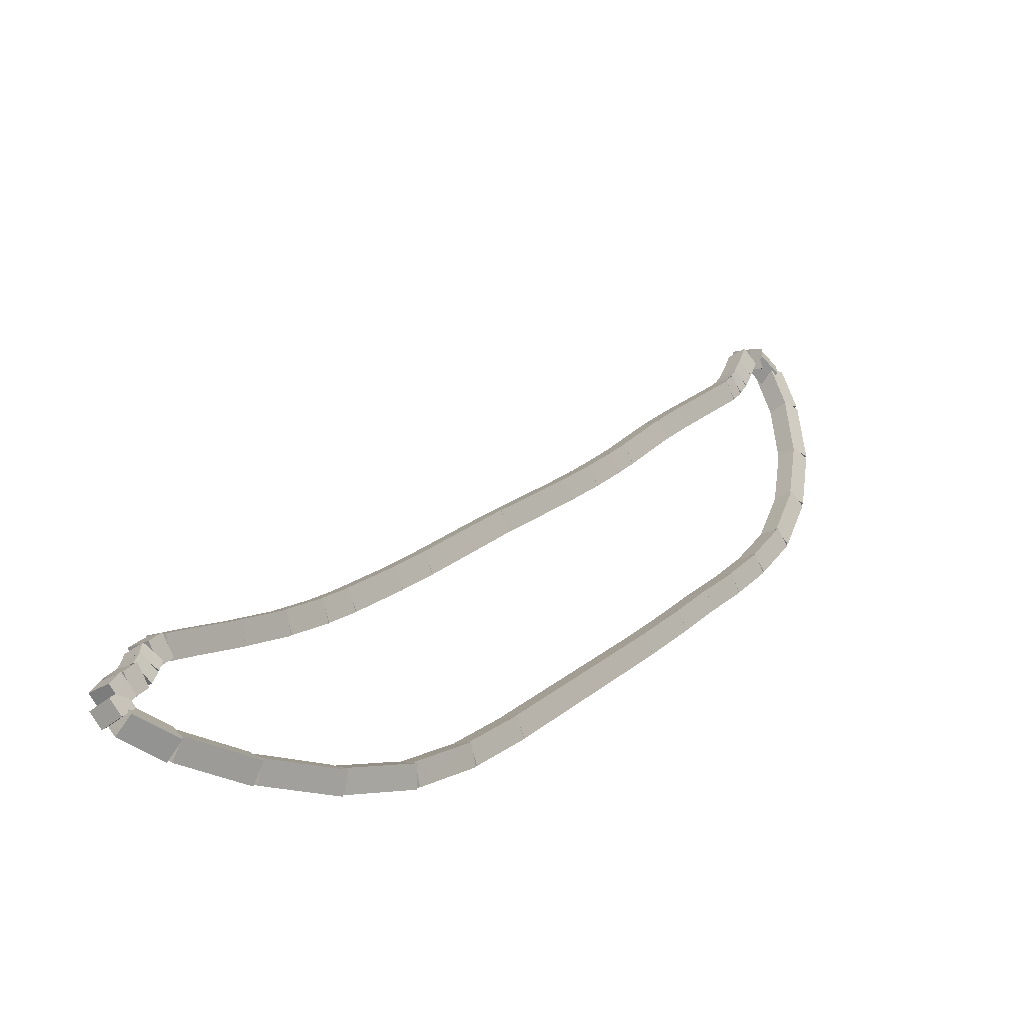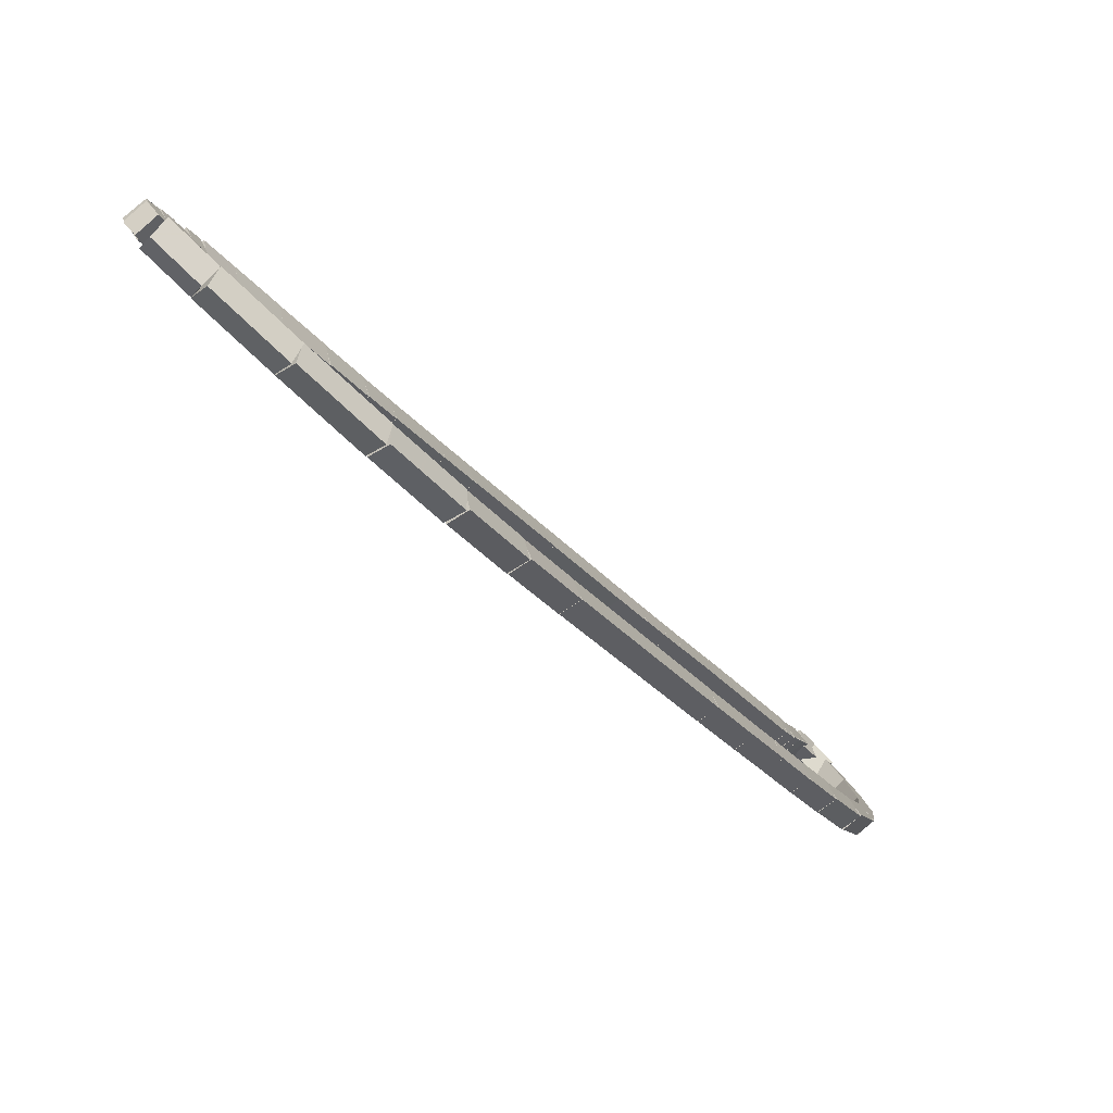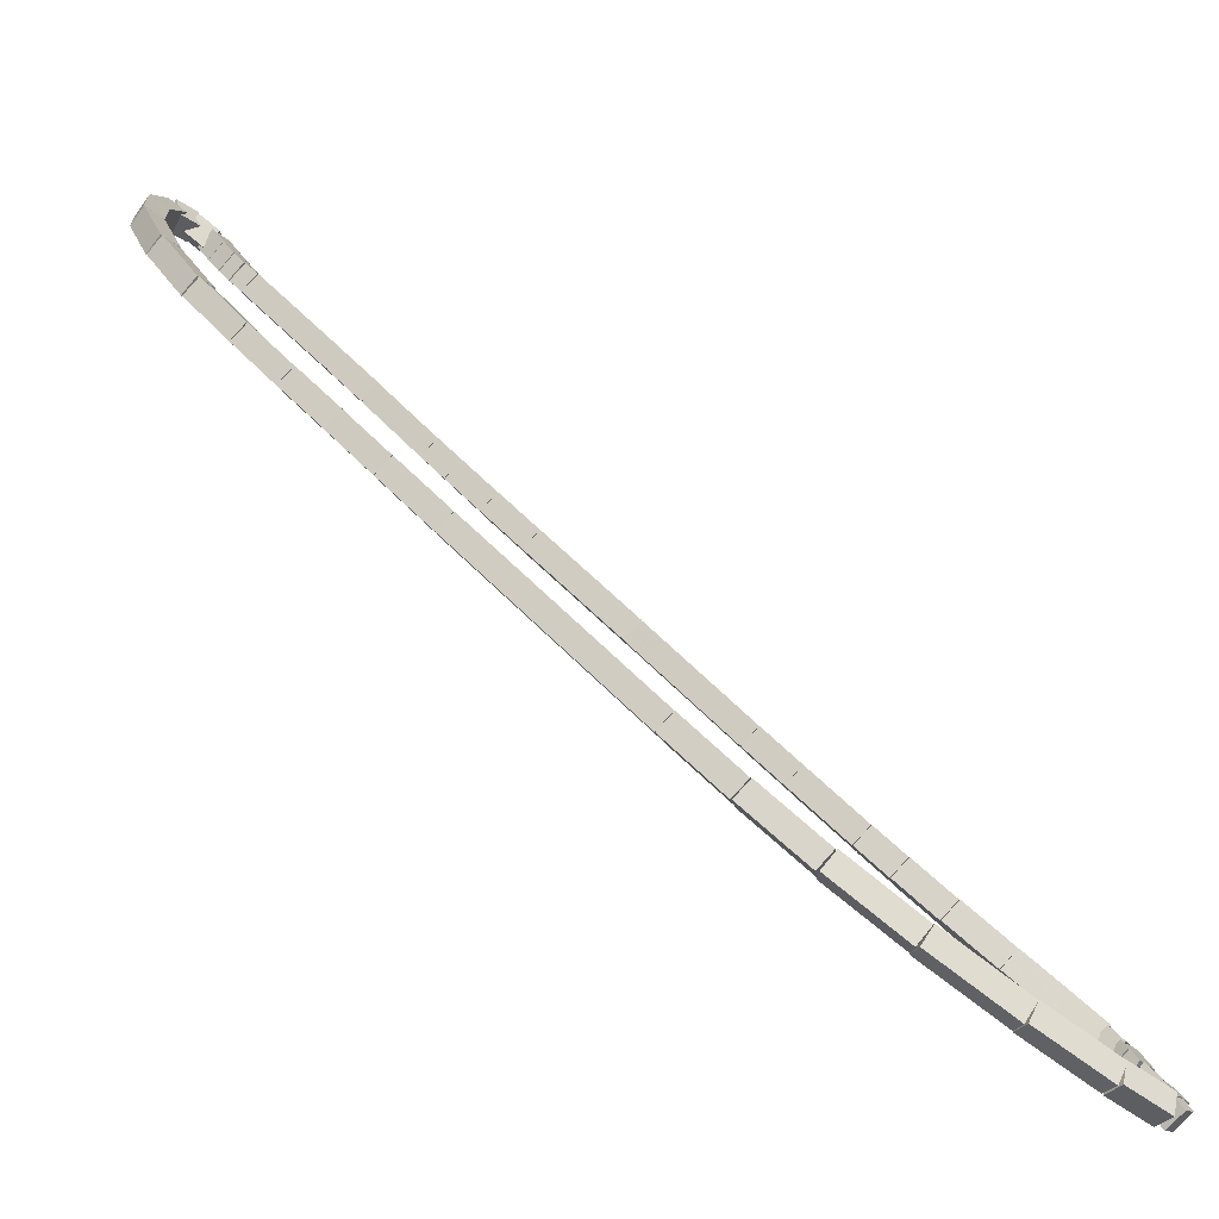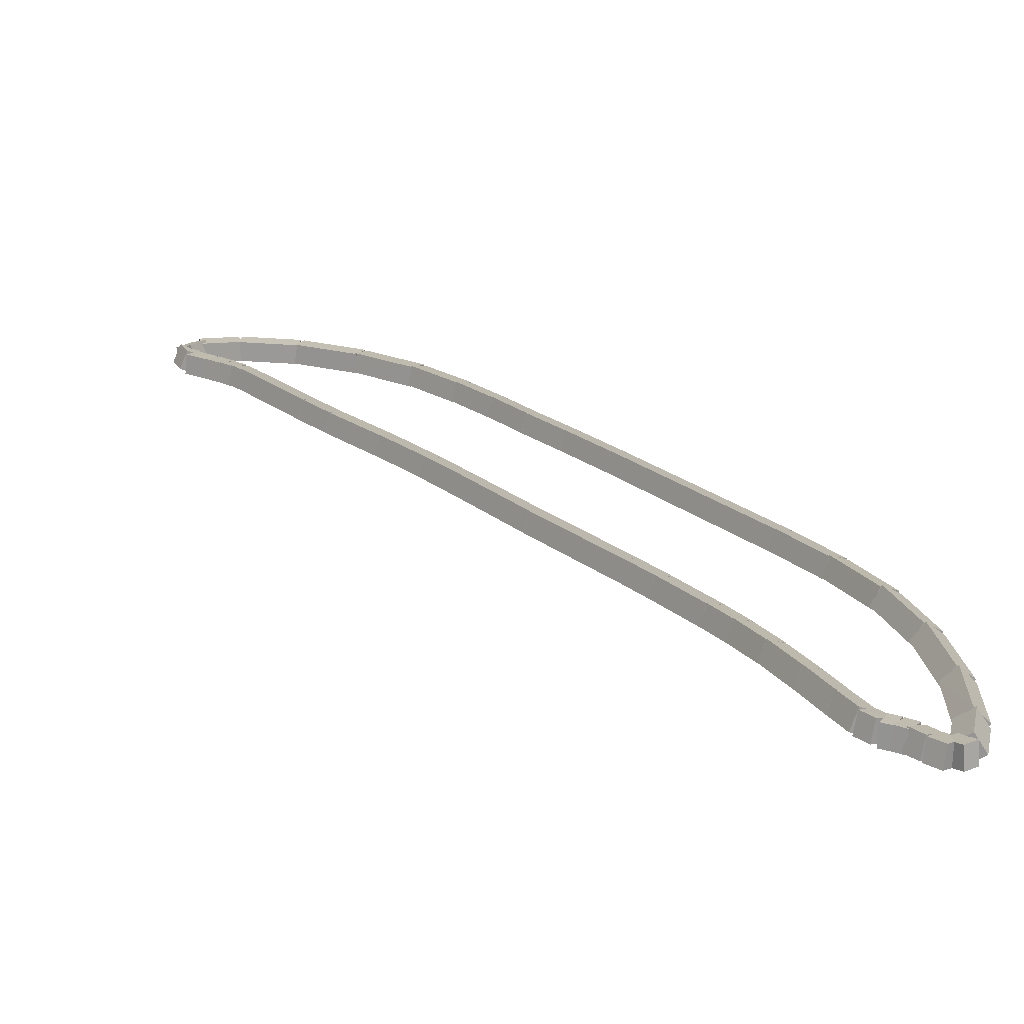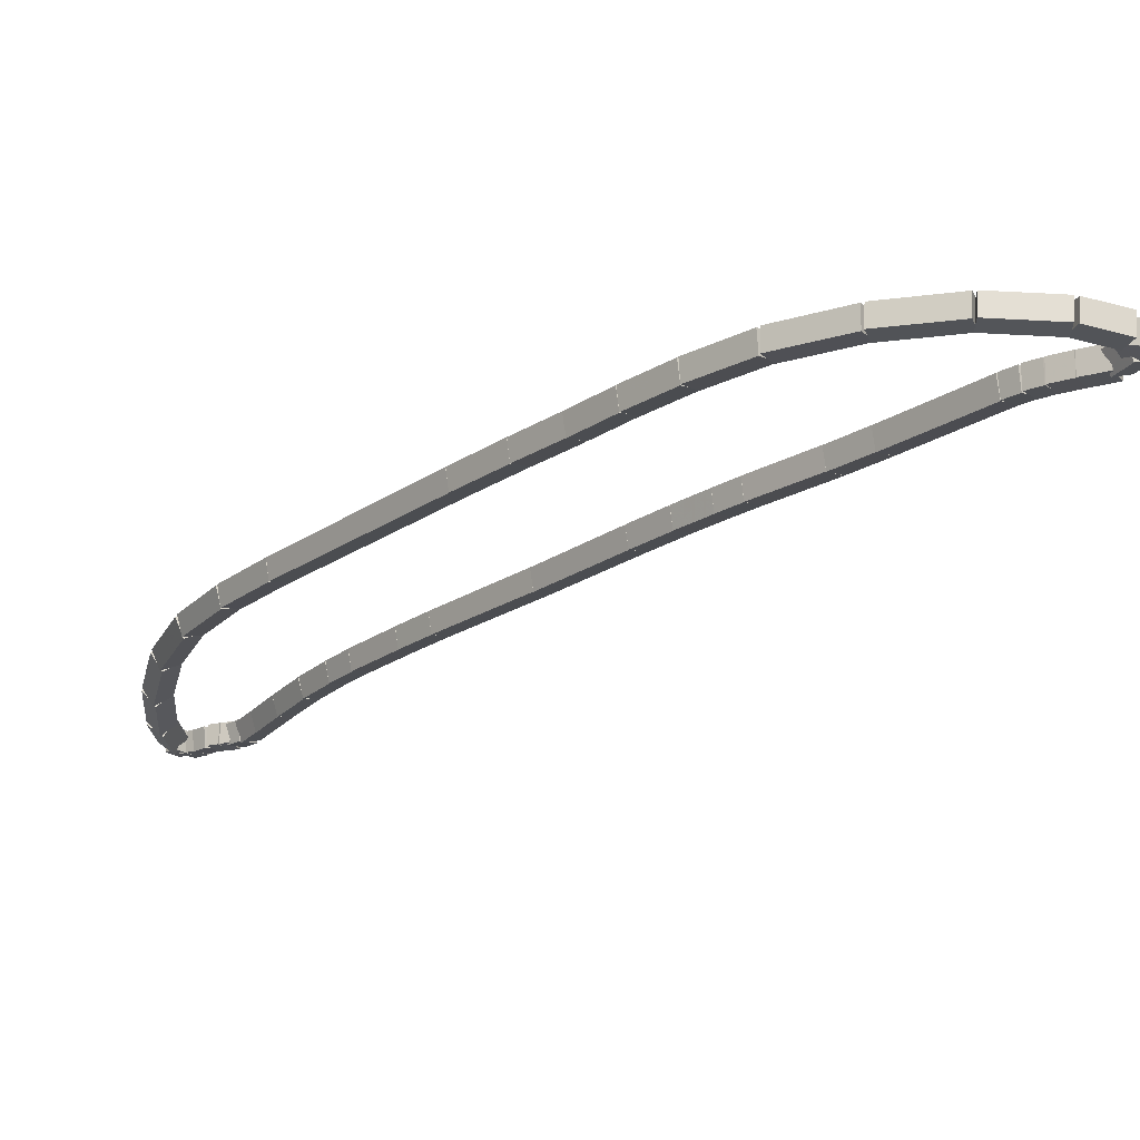
<metadata>
{"format":"obj","ext":"obj","renderer":"f3d","projection":"perspective","resolution":1024,"background":"white","views":[{"elev":57.3,"azim":-8.4,"up":"+Z"},{"elev":15.6,"azim":-10.4,"up":"+Z"},{"elev":-77.0,"azim":-170.6,"up":"+Y"},{"elev":65.1,"azim":-88.0,"up":"+Z"},{"elev":-69.1,"azim":84.6,"up":"+Z"}]}
</metadata>
<code>
g name
v 18.42 33.21 20.95
v 18.34 33.28 21.04
v 18.24 33.29 20.95
v 18.31 33.21 20.86
v 18.49 33.35 20.88
v 18.41 33.43 20.97
v 18.31 33.44 20.88
v 18.38 33.36 20.79
f 1 2 3 4
f 6 2 1 5
f 5 1 4 8
f 6 5 8 7
f 8 4 3 7
f 7 3 2 6
g name
v 18.35 33.08 21.01
v 18.28 33.16 21.1
v 18.18 33.17 21.01
v 18.25 33.09 20.92
v 18.42 33.2 20.95
v 18.35 33.29 21.04
v 18.24 33.3 20.95
v 18.31 33.21 20.86
f 9 10 11 12
f 14 10 9 13
f 13 9 12 16
f 14 13 16 15
f 16 12 11 15
f 15 11 10 14
g name
v 18.29 32.99 21.07
v 18.23 33.08 21.16
v 18.12 33.09 21.07
v 18.18 33 20.98
v 18.35 33.08 21.01
v 18.29 33.17 21.1
v 18.18 33.18 21.01
v 18.24 33.09 20.92
f 17 18 19 20
f 22 18 17 21
f 21 17 20 24
f 22 21 24 23
f 24 20 19 23
f 23 19 18 22
g name
v 18.22 32.89 21.13
v 18.18 33 21.22
v 18.07 33.02 21.13
v 18.11 32.92 21.05
v 18.29 32.98 21.07
v 18.24 33.08 21.15
v 18.13 33.1 21.07
v 18.18 33 20.98
f 25 26 27 28
f 30 26 25 29
f 29 25 28 32
f 30 29 32 31
f 32 28 27 31
f 31 27 26 30
g name
v 17.76 32.4 21.59
v 17.72 32.51 21.68
v 17.61 32.54 21.59
v 17.65 32.43 21.51
v 18.22 32.89 21.13
v 18.18 33 21.22
v 18.07 33.03 21.13
v 18.1 32.92 21.05
f 33 34 35 36
f 38 34 33 37
f 37 33 36 40
f 38 37 40 39
f 40 36 35 39
f 39 35 34 38
g name
v 17.57 32.19 21.78
v 17.54 32.3 21.86
v 17.42 32.33 21.78
v 17.46 32.22 21.7
v 17.76 32.4 21.59
v 17.72 32.51 21.68
v 17.61 32.53 21.59
v 17.65 32.43 21.51
f 41 42 43 44
f 46 42 41 45
f 45 41 44 48
f 46 45 48 47
f 48 44 43 47
f 47 43 42 46
g name
v 17.27 31.84 22.08
v 17.23 31.94 22.17
v 17.12 31.97 22.08
v 17.16 31.86 22
v 17.57 32.2 21.78
v 17.53 32.3 21.86
v 17.42 32.32 21.78
v 17.46 32.22 21.7
f 49 50 51 52
f 54 50 49 53
f 53 49 52 56
f 54 53 56 55
f 56 52 51 55
f 55 51 50 54
g name
v 17.15 31.7 22.2
v 17.11 31.81 22.29
v 17 31.83 22.2
v 17.04 31.73 22.12
v 17.27 31.83 22.08
v 17.23 31.94 22.17
v 17.12 31.97 22.08
v 17.16 31.86 22
f 57 58 59 60
f 62 58 57 61
f 61 57 60 64
f 62 61 64 63
f 64 60 59 63
f 63 59 58 62
g name
v 16.97 31.51 22.38
v 16.94 31.62 22.46
v 16.83 31.64 22.38
v 16.86 31.54 22.29
v 17.15 31.7 22.2
v 17.11 31.81 22.28
v 17 31.83 22.2
v 17.04 31.73 22.12
f 65 66 67 68
f 70 66 65 69
f 69 65 68 72
f 70 69 72 71
f 72 68 67 71
f 71 67 66 70
g name
v 16.77 31.3 22.58
v 16.74 31.41 22.66
v 16.63 31.44 22.58
v 16.66 31.33 22.5
v 16.97 31.51 22.38
v 16.94 31.62 22.46
v 16.83 31.65 22.38
v 16.86 31.54 22.29
f 73 74 75 76
f 78 74 73 77
f 77 73 76 80
f 78 77 80 79
f 80 76 75 79
f 79 75 74 78
g name
v 16.3 30.82 23.05
v 16.27 30.94 23.13
v 16.16 30.96 23.05
v 16.19 30.85 22.97
v 16.77 31.3 22.58
v 16.74 31.41 22.66
v 16.63 31.44 22.58
v 16.66 31.33 22.5
f 81 82 83 84
f 86 82 81 85
f 85 81 84 88
f 86 85 88 87
f 88 84 83 87
f 87 83 82 86
g name
v 15.78 30.28 23.57
v 15.75 30.39 23.65
v 15.63 30.42 23.57
v 15.67 30.31 23.49
v 16.3 30.83 23.05
v 16.27 30.94 23.13
v 16.16 30.96 23.05
v 16.19 30.85 22.97
f 89 90 91 92
f 94 90 89 93
f 93 89 92 96
f 94 93 96 95
f 96 92 91 95
f 95 91 90 94
g name
v 15.59 30.09 23.76
v 15.56 30.2 23.84
v 15.45 30.23 23.76
v 15.48 30.12 23.68
v 15.78 30.28 23.57
v 15.75 30.39 23.65
v 15.64 30.42 23.57
v 15.67 30.31 23.49
f 97 98 99 100
f 102 98 97 101
f 101 97 100 104
f 102 101 104 103
f 104 100 99 103
f 103 99 98 102
g name
v 15.31 29.82 24.04
v 15.28 29.93 24.12
v 15.17 29.96 24.04
v 15.2 29.85 23.96
v 15.59 30.09 23.76
v 15.56 30.2 23.84
v 15.45 30.23 23.76
v 15.48 30.12 23.68
f 105 106 107 108
f 110 106 105 109
f 109 105 108 112
f 110 109 112 111
f 112 108 107 111
f 111 107 106 110
g name
v 15.15 29.68 24.19
v 15.13 29.79 24.27
v 15.02 29.83 24.19
v 15.04 29.71 24.11
v 15.3 29.81 24.04
v 15.28 29.93 24.12
v 15.17 29.96 24.04
v 15.19 29.85 23.96
f 113 114 115 116
f 118 114 113 117
f 117 113 116 120
f 118 117 120 119
f 120 116 115 119
f 119 115 114 118
g name
v 14.94 29.51 24.4
v 14.93 29.63 24.47
v 14.82 29.67 24.4
v 14.83 29.55 24.32
v 15.15 29.67 24.19
v 15.13 29.79 24.27
v 15.02 29.83 24.19
v 15.04 29.71 24.11
f 121 122 123 124
f 126 122 121 125
f 125 121 124 128
f 126 125 128 127
f 128 124 123 127
f 127 123 122 126
g name
v 14.7 29.34 24.63
v 14.7 29.46 24.71
v 14.59 29.51 24.63
v 14.59 29.39 24.55
v 14.94 29.51 24.4
v 14.93 29.63 24.47
v 14.82 29.67 24.4
v 14.83 29.55 24.32
f 129 130 131 132
f 134 130 129 133
f 133 129 132 136
f 134 133 136 135
f 136 132 131 135
f 135 131 130 134
g name
v 14.48 29.2 24.85
v 14.48 29.32 24.93
v 14.37 29.36 24.85
v 14.37 29.25 24.78
v 14.7 29.34 24.63
v 14.7 29.46 24.71
v 14.59 29.51 24.63
v 14.59 29.39 24.56
f 137 138 139 140
f 142 138 137 141
f 141 137 140 144
f 142 141 144 143
f 144 140 139 143
f 143 139 138 142
g name
v 14.33 29.09 25
v 14.33 29.21 25.08
v 14.22 29.26 25
v 14.22 29.14 24.92
v 14.48 29.2 24.85
v 14.48 29.32 24.93
v 14.37 29.36 24.85
v 14.37 29.24 24.77
f 145 146 147 148
f 150 146 145 149
f 149 145 148 152
f 150 149 152 151
f 152 148 147 151
f 151 147 146 150
g name
v 14.28 29.03 25.07
v 14.24 29.14 25.15
v 14.13 29.16 25.07
v 14.17 29.06 24.99
v 14.35 29.11 25
v 14.31 29.22 25.09
v 14.2 29.24 25
v 14.24 29.14 24.92
f 153 154 155 156
f 158 154 153 157
f 157 153 156 160
f 158 157 160 159
f 160 156 155 159
f 159 155 154 158
g name
v 14.28 29 25.09
v 14.19 29.06 25.19
v 14.09 29.06 25.09
v 14.17 29 25
v 14.3 29.07 25.07
v 14.22 29.13 25.17
v 14.11 29.13 25.07
v 14.2 29.07 24.98
f 161 162 163 164
f 166 162 161 165
f 165 161 164 168
f 166 165 168 167
f 168 164 163 167
f 167 163 162 166
g name
v 14.24 28.91 25.13
v 14.16 28.98 25.22
v 14.06 28.99 25.13
v 14.13 28.92 25.04
v 14.27 28.99 25.09
v 14.2 29.06 25.19
v 14.09 29.07 25.09
v 14.17 28.99 25
f 169 170 171 172
f 174 170 169 173
f 173 169 172 176
f 174 173 176 175
f 176 172 171 175
f 175 171 170 174
g name
v 14.16 28.81 25.2
v 14.12 28.91 25.28
v 14 28.93 25.2
v 14.05 28.83 25.11
v 14.23 28.89 25.13
v 14.18 28.99 25.21
v 14.07 29.01 25.13
v 14.11 28.91 25.04
f 177 178 179 180
f 182 178 177 181
f 181 177 180 184
f 182 181 184 183
f 184 180 179 183
f 183 179 178 182
g name
v 14.11 28.72 25.25
v 14.05 28.82 25.34
v 13.94 28.83 25.25
v 14 28.74 25.17
v 14.17 28.82 25.2
v 14.11 28.91 25.28
v 14 28.92 25.2
v 14.06 28.83 25.11
f 185 186 187 188
f 190 186 185 189
f 189 185 188 192
f 190 189 192 191
f 192 188 187 191
f 191 187 186 190
g name
v 14.16 28.74 25.2
v 14.09 28.65 25.29
v 13.99 28.64 25.2
v 14.05 28.73 25.12
v 14.11 28.83 25.25
v 14.05 28.74 25.34
v 13.94 28.73 25.25
v 14 28.81 25.16
f 193 194 195 196
f 198 194 193 197
f 197 193 196 200
f 198 197 200 199
f 200 196 195 199
f 199 195 194 198
g name
v 14.32 28.73 24.98
v 14.36 28.62 25.06
v 14.27 28.54 24.98
v 14.23 28.65 24.91
v 14.1 28.79 25.2
v 14.14 28.67 25.28
v 14.05 28.59 25.2
v 14.01 28.71 25.13
f 201 202 203 204
f 206 202 201 205
f 205 201 204 208
f 206 205 208 207
f 208 204 203 207
f 207 203 202 206
g name
v 14.66 28.74 24.61
v 14.73 28.64 24.68
v 14.66 28.54 24.61
v 14.59 28.64 24.54
v 14.29 28.73 24.98
v 14.36 28.63 25.05
v 14.29 28.53 24.98
v 14.22 28.63 24.91
f 209 210 211 212
f 214 210 209 213
f 213 209 212 216
f 214 213 216 215
f 216 212 211 215
f 215 211 210 214
g name
v 15.06 28.82 24.19
v 15.15 28.74 24.27
v 15.1 28.63 24.19
v 15.02 28.71 24.12
v 14.64 28.73 24.61
v 14.73 28.65 24.68
v 14.68 28.54 24.61
v 14.6 28.62 24.54
f 217 218 219 220
f 222 218 217 221
f 221 217 220 224
f 222 221 224 223
f 224 220 219 223
f 223 219 218 222
g name
v 15.42 28.99 23.81
v 15.53 28.92 23.89
v 15.51 28.8 23.81
v 15.4 28.87 23.74
v 15.04 28.82 24.19
v 15.14 28.75 24.27
v 15.12 28.63 24.19
v 15.02 28.7 24.12
f 225 226 227 228
f 230 226 225 229
f 229 225 228 232
f 230 229 232 231
f 232 228 227 231
f 231 227 226 230
g name
v 15.74 29.22 23.48
v 15.85 29.18 23.56
v 15.86 29.06 23.48
v 15.75 29.1 23.4
v 15.4 28.97 23.81
v 15.51 28.93 23.89
v 15.52 28.81 23.81
v 15.41 28.86 23.73
f 233 234 235 236
f 238 234 233 237
f 237 233 236 240
f 238 237 240 239
f 240 236 235 239
f 239 235 234 238
g name
v 16.03 29.5 23.17
v 16.15 29.47 23.26
v 16.17 29.35 23.17
v 16.06 29.39 23.09
v 15.73 29.21 23.48
v 15.84 29.18 23.56
v 15.87 29.07 23.48
v 15.75 29.1 23.4
f 241 242 243 244
f 246 242 241 245
f 245 241 244 248
f 246 245 248 247
f 248 244 243 247
f 247 243 242 246
g name
v 16.98 30.46 22.22
v 17.1 30.43 22.3
v 17.13 30.32 22.22
v 17.02 30.35 22.14
v 16.03 29.5 23.17
v 16.14 29.47 23.26
v 16.17 29.36 23.17
v 16.06 29.39 23.09
f 249 250 251 252
f 254 250 249 253
f 253 249 252 256
f 254 253 256 255
f 256 252 251 255
f 255 251 250 254
g name
v 17.27 30.76 21.94
v 17.38 30.73 22.02
v 17.41 30.62 21.94
v 17.3 30.65 21.85
v 16.98 30.46 22.22
v 17.1 30.43 22.3
v 17.13 30.32 22.22
v 17.02 30.35 22.14
f 257 258 259 260
f 262 258 257 261
f 261 257 260 264
f 262 261 264 263
f 264 260 259 263
f 263 259 258 262
g name
v 17.51 31.02 21.7
v 17.62 30.99 21.78
v 17.65 30.88 21.7
v 17.54 30.91 21.61
v 17.27 30.76 21.94
v 17.38 30.73 22.02
v 17.41 30.62 21.94
v 17.3 30.65 21.85
f 265 266 267 268
f 270 266 265 269
f 269 265 268 272
f 270 269 272 271
f 272 268 267 271
f 271 267 266 270
g name
v 17.74 31.26 21.47
v 17.85 31.23 21.55
v 17.88 31.12 21.47
v 17.77 31.15 21.38
v 17.51 31.02 21.7
v 17.62 30.99 21.78
v 17.65 30.88 21.7
v 17.54 30.91 21.61
f 273 274 275 276
f 278 274 273 277
f 277 273 276 280
f 278 277 280 279
f 280 276 275 279
f 279 275 274 278
g name
v 17.97 31.52 21.23
v 18.08 31.49 21.31
v 18.12 31.39 21.23
v 18.01 31.41 21.15
v 17.74 31.26 21.47
v 17.85 31.23 21.55
v 17.89 31.12 21.47
v 17.78 31.15 21.38
f 281 282 283 284
f 286 282 281 285
f 285 281 284 288
f 286 285 288 287
f 288 284 283 287
f 287 283 282 286
g name
v 18.22 31.84 20.98
v 18.33 31.82 21.07
v 18.38 31.72 20.98
v 18.26 31.74 20.9
v 17.97 31.51 21.23
v 18.08 31.49 21.32
v 18.13 31.39 21.23
v 18.02 31.41 21.15
f 289 290 291 292
f 294 290 289 293
f 293 289 292 296
f 294 293 296 295
f 296 292 291 295
f 295 291 290 294
g name
v 18.42 32.25 20.77
v 18.52 32.24 20.86
v 18.6 32.16 20.77
v 18.49 32.17 20.68
v 18.21 31.83 20.98
v 18.31 31.82 21.07
v 18.39 31.74 20.98
v 18.28 31.74 20.89
f 297 298 299 300
f 302 298 297 301
f 301 297 300 304
f 302 301 304 303
f 304 300 299 303
f 303 299 298 302
g name
v 18.54 32.69 20.64
v 18.65 32.69 20.73
v 18.74 32.64 20.64
v 18.63 32.64 20.54
v 18.41 32.23 20.77
v 18.51 32.23 20.87
v 18.6 32.18 20.77
v 18.5 32.18 20.67
f 305 306 307 308
f 310 306 305 309
f 309 305 308 312
f 310 309 312 311
f 312 308 307 311
f 311 307 306 310
g name
v 18.57 33.1 20.61
v 18.67 33.1 20.71
v 18.77 33.09 20.61
v 18.67 33.09 20.51
v 18.54 32.67 20.64
v 18.64 32.67 20.74
v 18.74 32.66 20.64
v 18.64 32.66 20.54
f 313 314 315 316
f 318 314 313 317
f 317 313 316 320
f 318 317 320 319
f 320 316 315 319
f 319 315 314 318
g name
v 18.51 33.36 20.67
v 18.61 33.36 20.77
v 18.71 33.4 20.67
v 18.61 33.4 20.57
v 18.57 33.08 20.61
v 18.67 33.08 20.71
v 18.76 33.12 20.61
v 18.66 33.12 20.51
f 321 322 323 324
f 326 322 321 325
f 325 321 324 328
f 326 325 328 327
f 328 324 323 327
f 327 323 322 326
g name
v 18.44 33.39 20.77
v 18.55 33.43 20.85
v 18.57 33.54 20.77
v 18.46 33.51 20.69
v 18.54 33.3 20.67
v 18.66 33.34 20.75
v 18.68 33.45 20.67
v 18.56 33.42 20.59
f 329 330 331 332
f 334 330 329 333
f 333 329 332 336
f 334 333 336 335
f 336 332 331 335
f 335 331 330 334
g name
v 18.45 33.31 20.88
v 18.45 33.43 20.96
v 18.34 33.48 20.88
v 18.34 33.36 20.8
v 18.56 33.38 20.77
v 18.56 33.5 20.84
v 18.46 33.55 20.77
v 18.45 33.43 20.69
f 337 338 339 340
f 342 338 337 341
f 341 337 340 344
f 342 341 344 343
f 344 340 339 343
f 343 339 338 342

</code>
